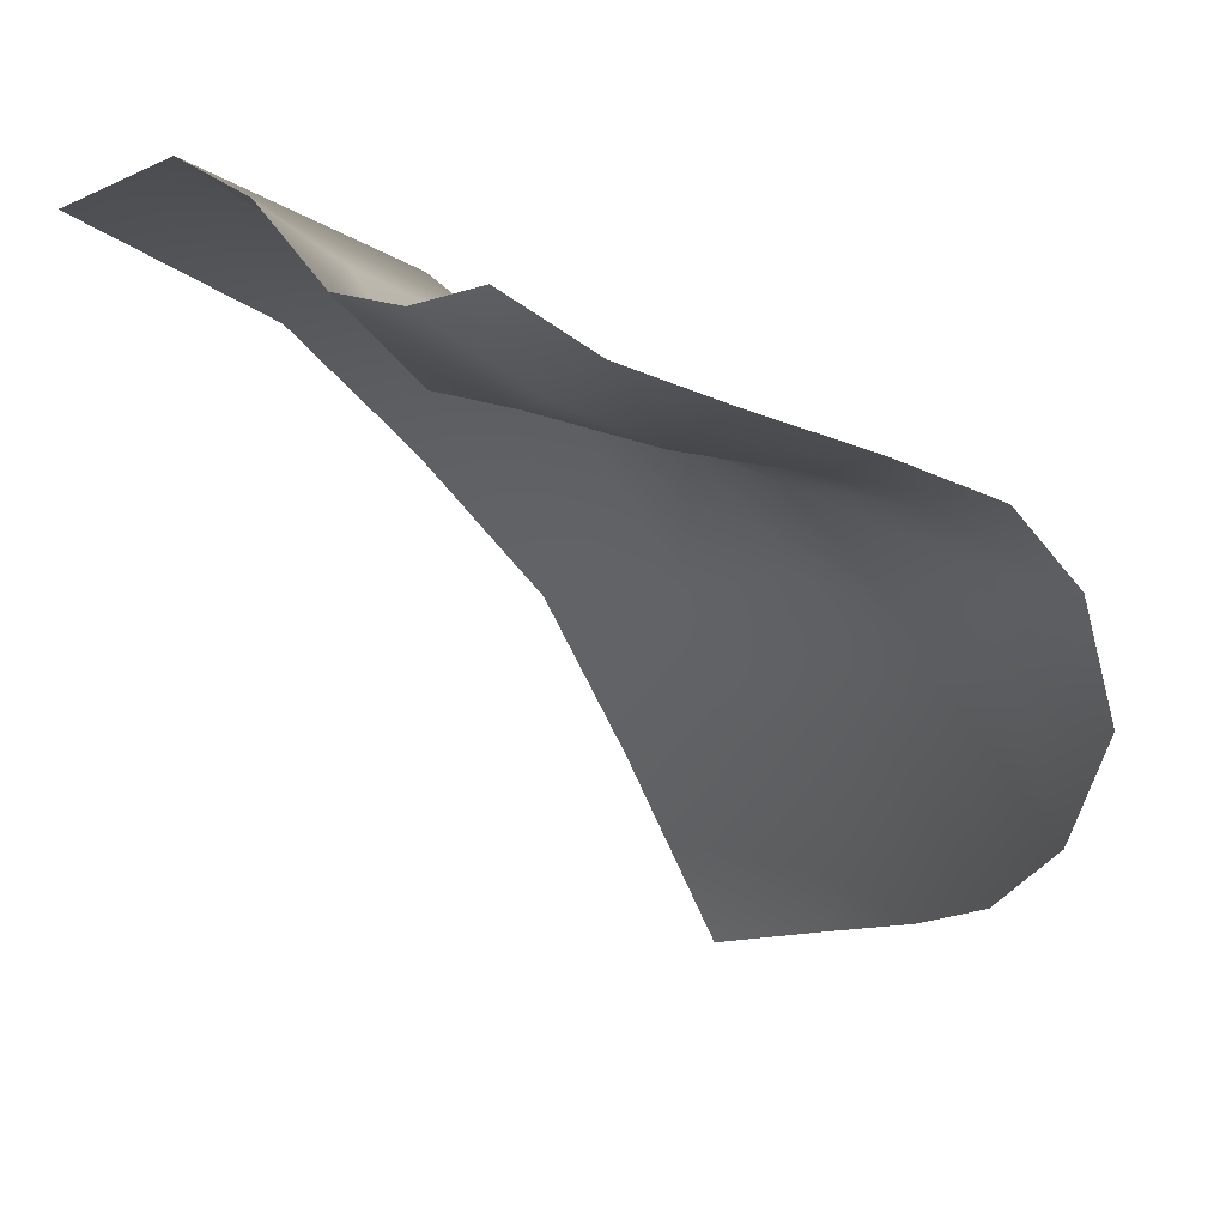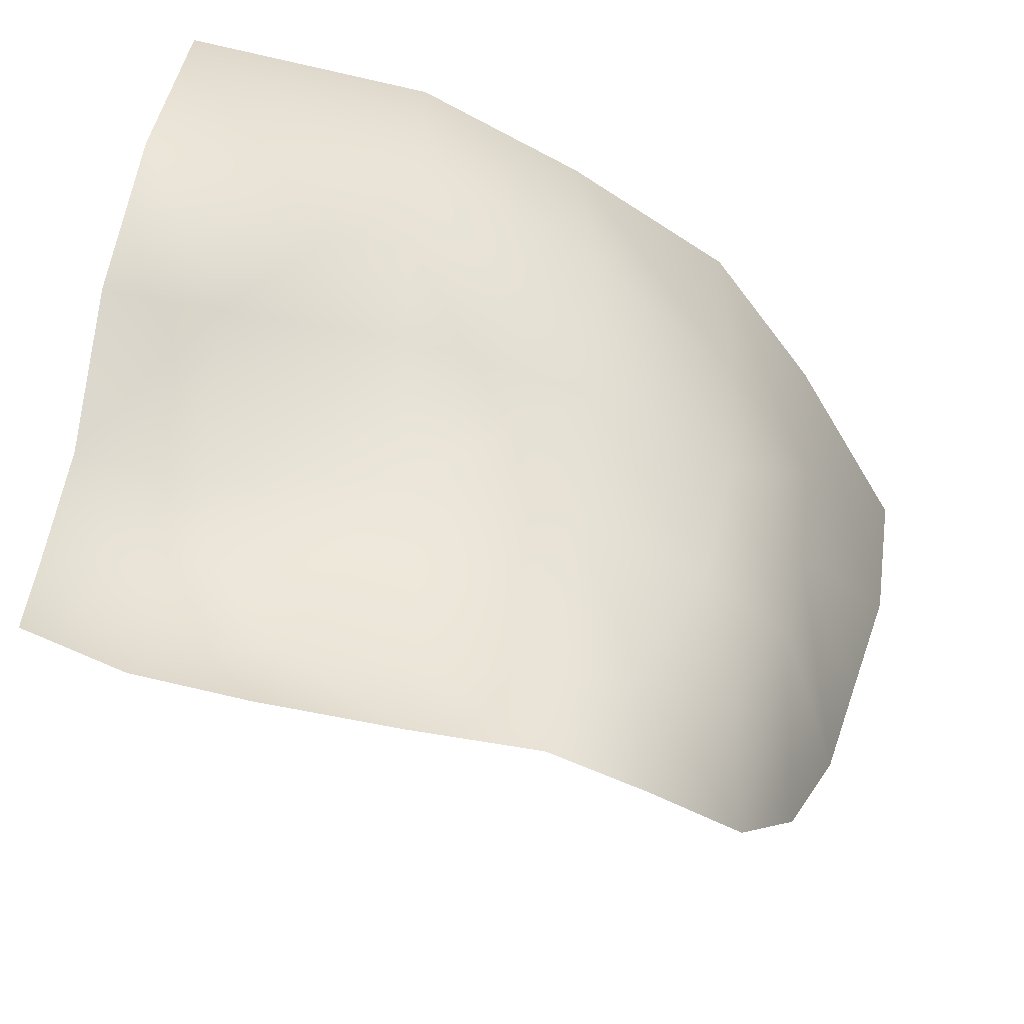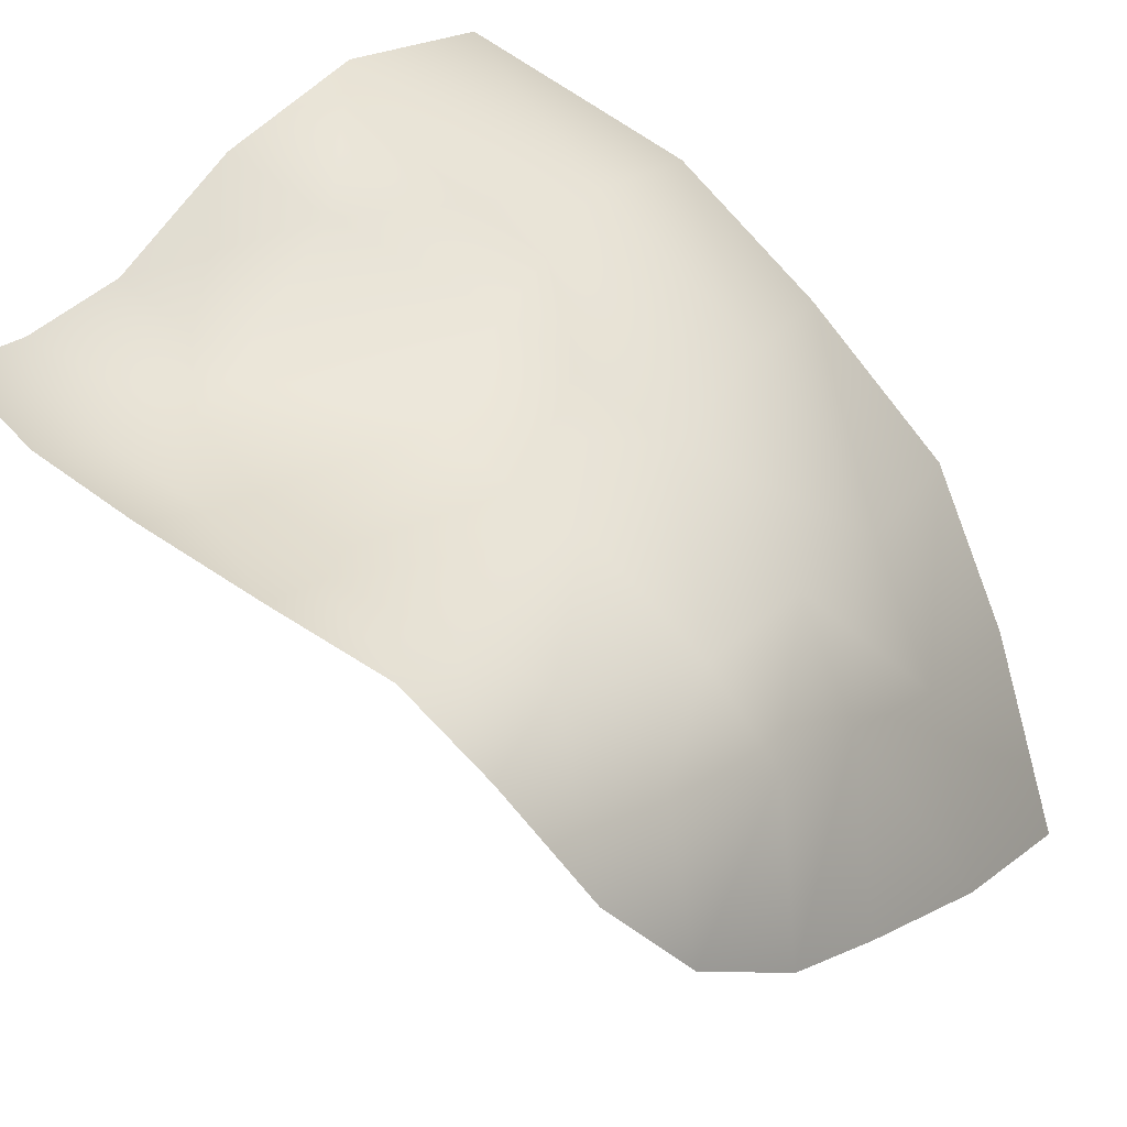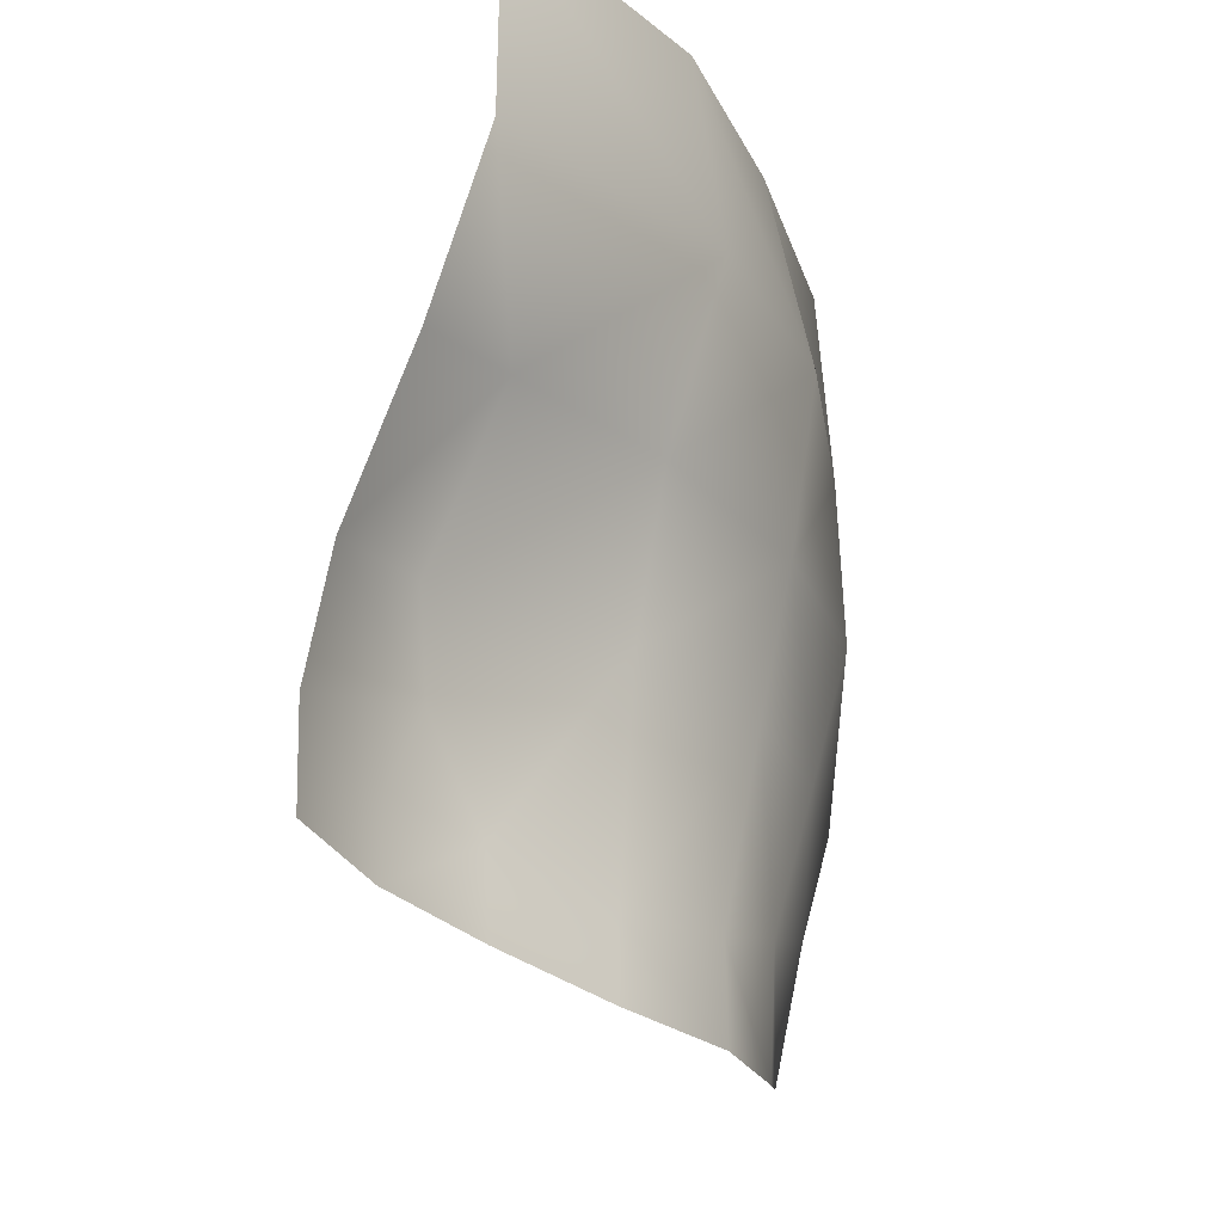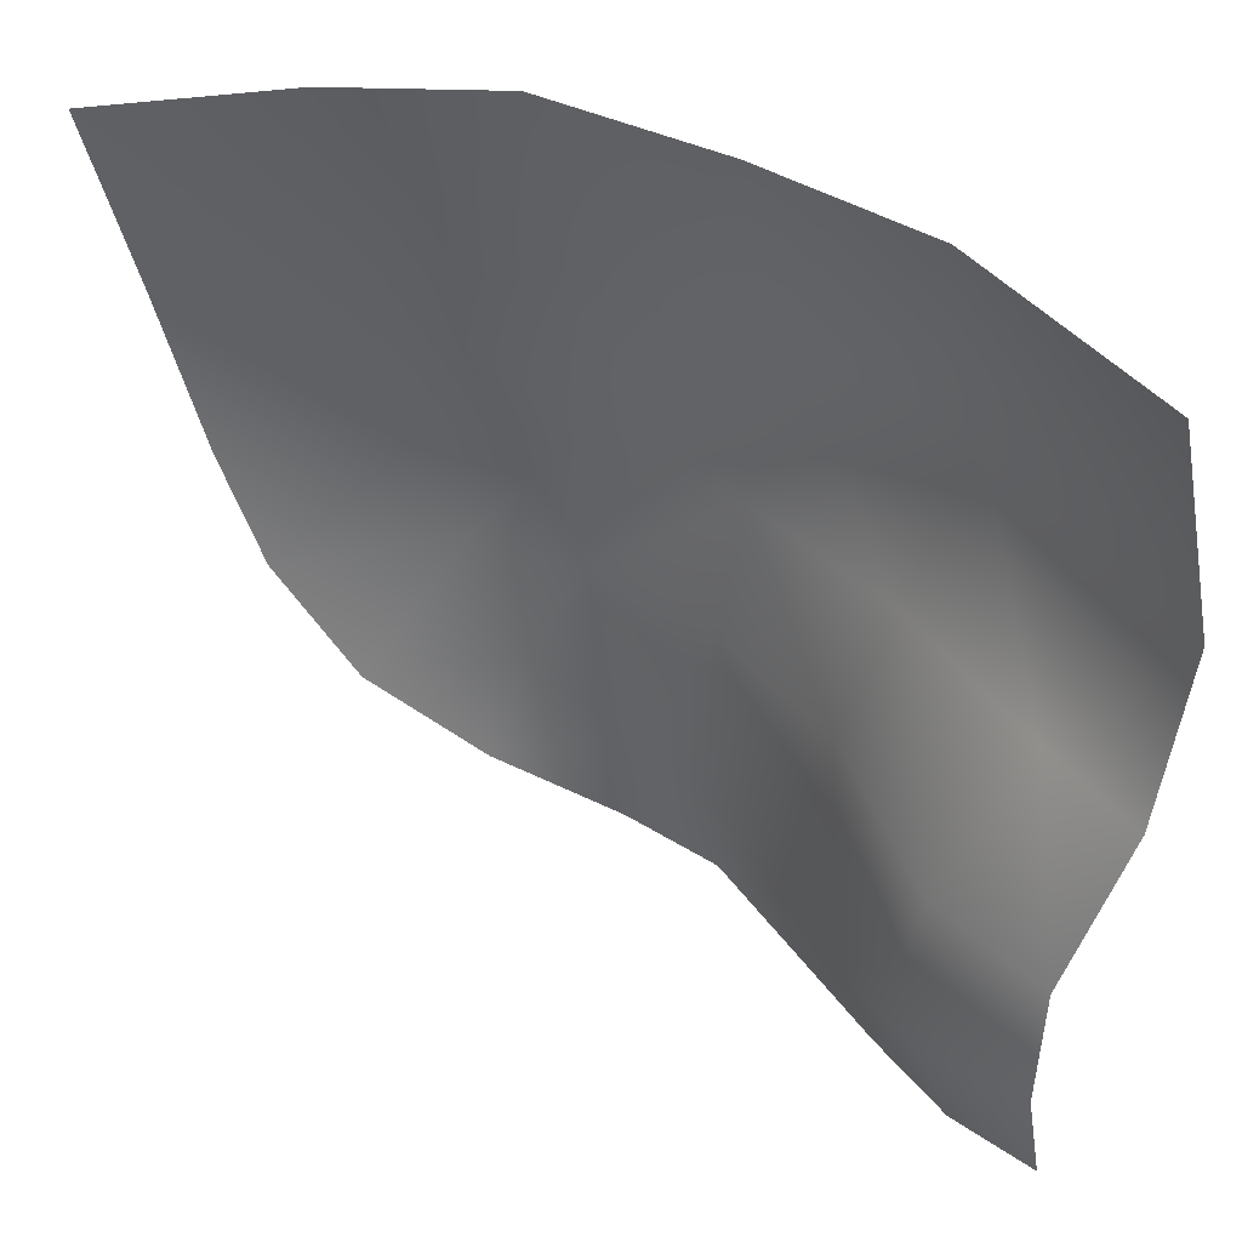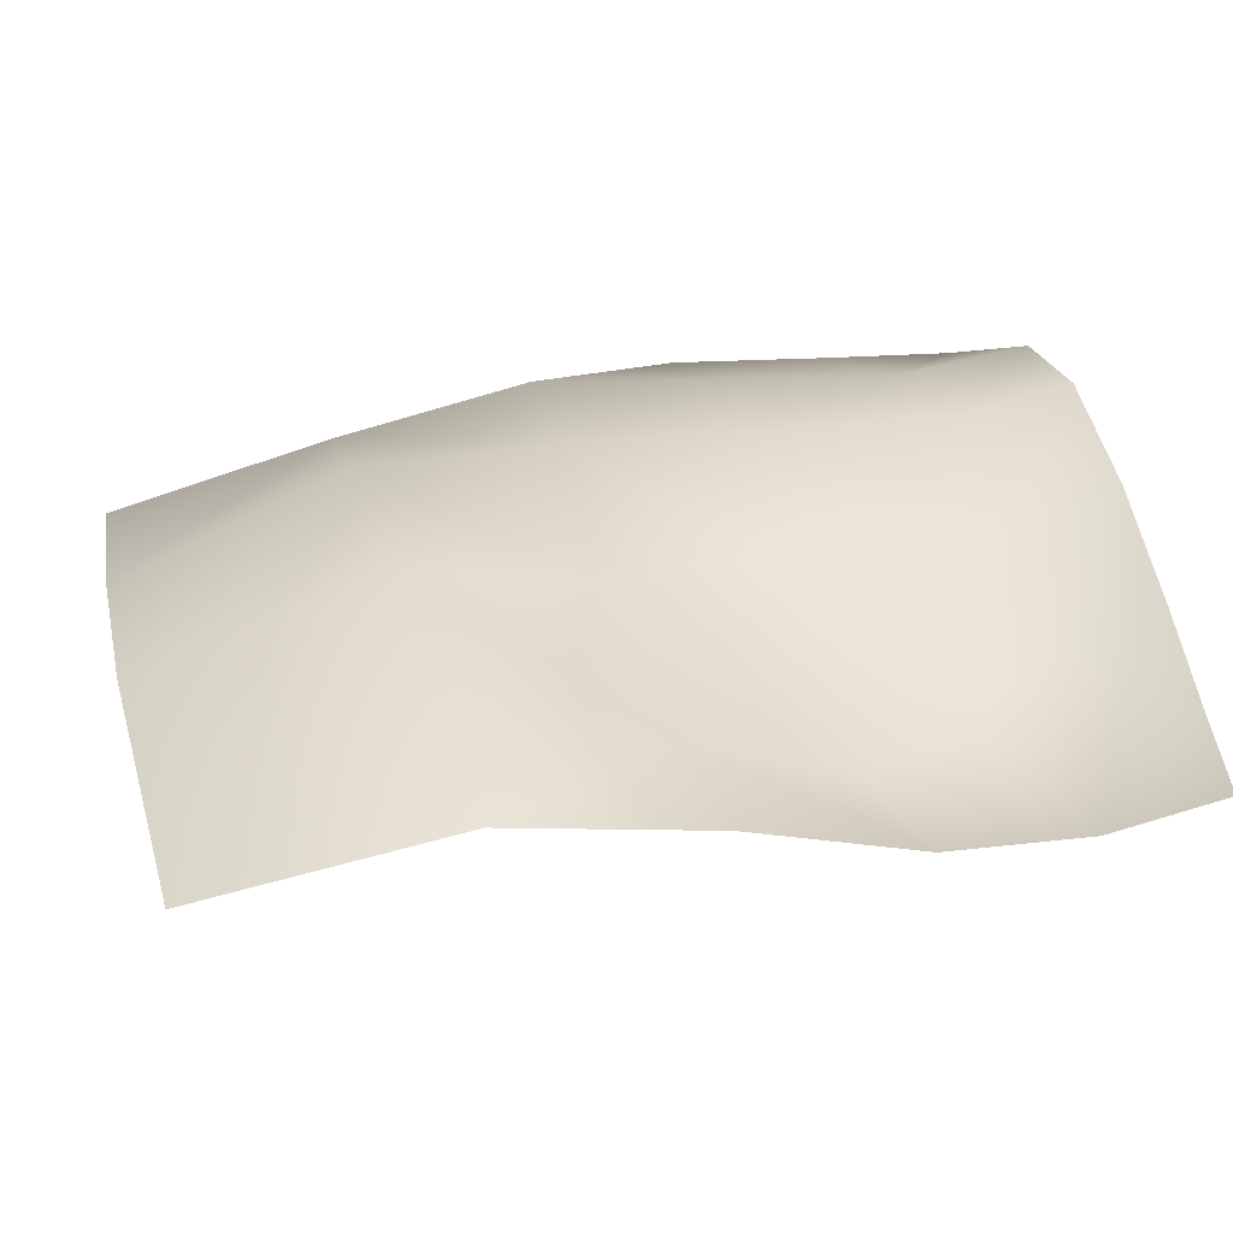
<metadata>
{"format":"obj","ext":"obj","renderer":"f3d","projection":"perspective","resolution":1024,"background":"white","views":[{"elev":5.1,"azim":-39.8,"up":"+Z"},{"elev":-44.8,"azim":8.5,"up":"+Y"},{"elev":28.6,"azim":24.8,"up":"+Z"},{"elev":-24.2,"azim":-29.1,"up":"+Y"},{"elev":46.0,"azim":-104.1,"up":"+Y"},{"elev":63.4,"azim":-106.9,"up":"+Z"}]}
</metadata>
<code>
g Eye_R
v 0.06577 1.572 0.07919
v 0.06618 1.553 0.08087
v 0.07238 1.552 0.06757
v 0.07331 1.569 0.06461
v 0.06526 1.537 0.0832
v 0.07094 1.536 0.0725
v 0.05265 1.573 0.09219
v 0.05479 1.554 0.0958
v 0.05355 1.538 0.09355
v 0.0688 1.525 0.0743
v 0.06212 1.525 0.08245
v 0.0637 1.514 0.07781
v 0.05588 1.511 0.08618
v 0.05176 1.525 0.09139
v 0.07843 1.548 0.05084
v 0.07434 1.534 0.05412
v 0.08057 1.565 0.04699
v 0.03932 1.574 0.1034
v 0.03972 1.554 0.1074
v 0.01835 1.574 0.1124
v 0.01651 1.554 0.1157
v 0.02225 1.539 0.1073
v 0.01326 1.538 0.112
v 0.01058 1.525 0.1054
v 0.0199 1.527 0.09872
v 0.03791 1.539 0.1015
v 0.03783 1.526 0.09691
v 0.0211 1.518 0.09753
v 0.008924 1.514 0.1043
v 0.01785 1.511 0.09837
v 0.01635 1.503 0.101
v 0.008559 1.505 0.1056
v 0.02712 1.51 0.09496
v 0.02599 1.502 0.09791
v 0.03859 1.507 0.0931
v 0.0489 1.508 0.09043
v 0.02712 1.51 0.09496
v 0.03778 1.5 0.09454
v 0.04872 1.499 0.09103
v 0.05628 1.5 0.08461
v 0.06326 1.503 0.07404
v 0.06746 1.511 0.06391
v 0.07146 1.523 0.05731
f 1 2 3
f 1 3 4
f 3 2 5
f 3 5 6
f 7 2 1
f 7 8 2
f 2 8 9
f 2 9 5
f 10 6 5
f 10 5 11
f 11 5 9
f 11 12 10
f 11 13 12
f 11 9 14
f 13 11 14
f 6 15 3
f 15 4 3
f 6 16 15
f 15 17 4
f 18 8 7
f 18 19 8
f 20 19 18
f 20 21 19
f 21 22 19
f 21 23 22
f 22 23 24
f 22 24 25
f 26 22 25
f 19 22 26
f 25 27 26
f 28 25 24
f 27 25 28
f 28 24 29
f 28 29 30
f 29 31 30
f 29 32 31
f 33 30 31
f 33 28 30
f 33 31 34
f 8 19 26
f 8 26 9
f 9 26 27
f 9 27 14
f 35 14 27
f 35 36 14
f 27 37 35
f 27 28 37
f 38 35 37
f 38 37 34
f 35 38 39
f 35 39 36
f 36 39 40
f 36 40 13
f 13 14 36
f 40 41 13
f 41 12 13
f 41 42 12
f 42 10 12
f 42 43 10
f 43 6 10
f 43 16 6

</code>
